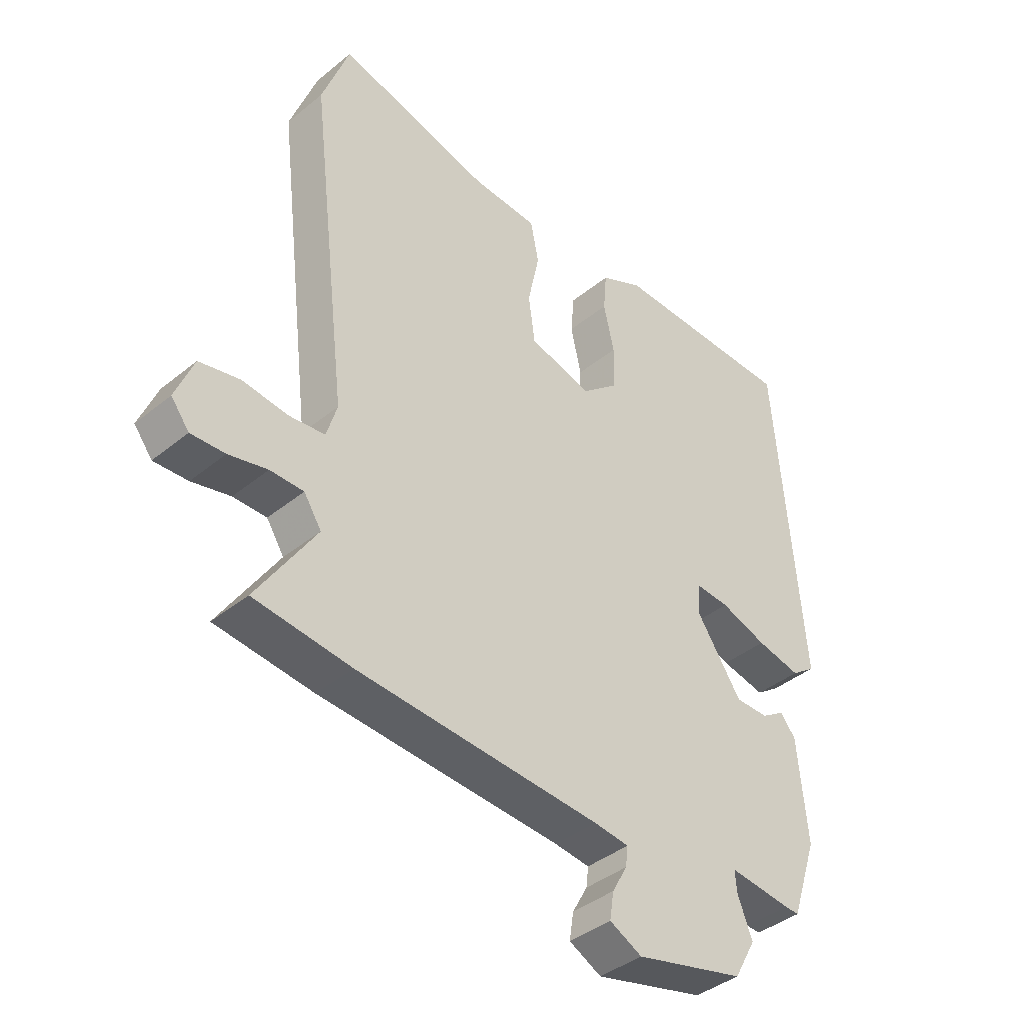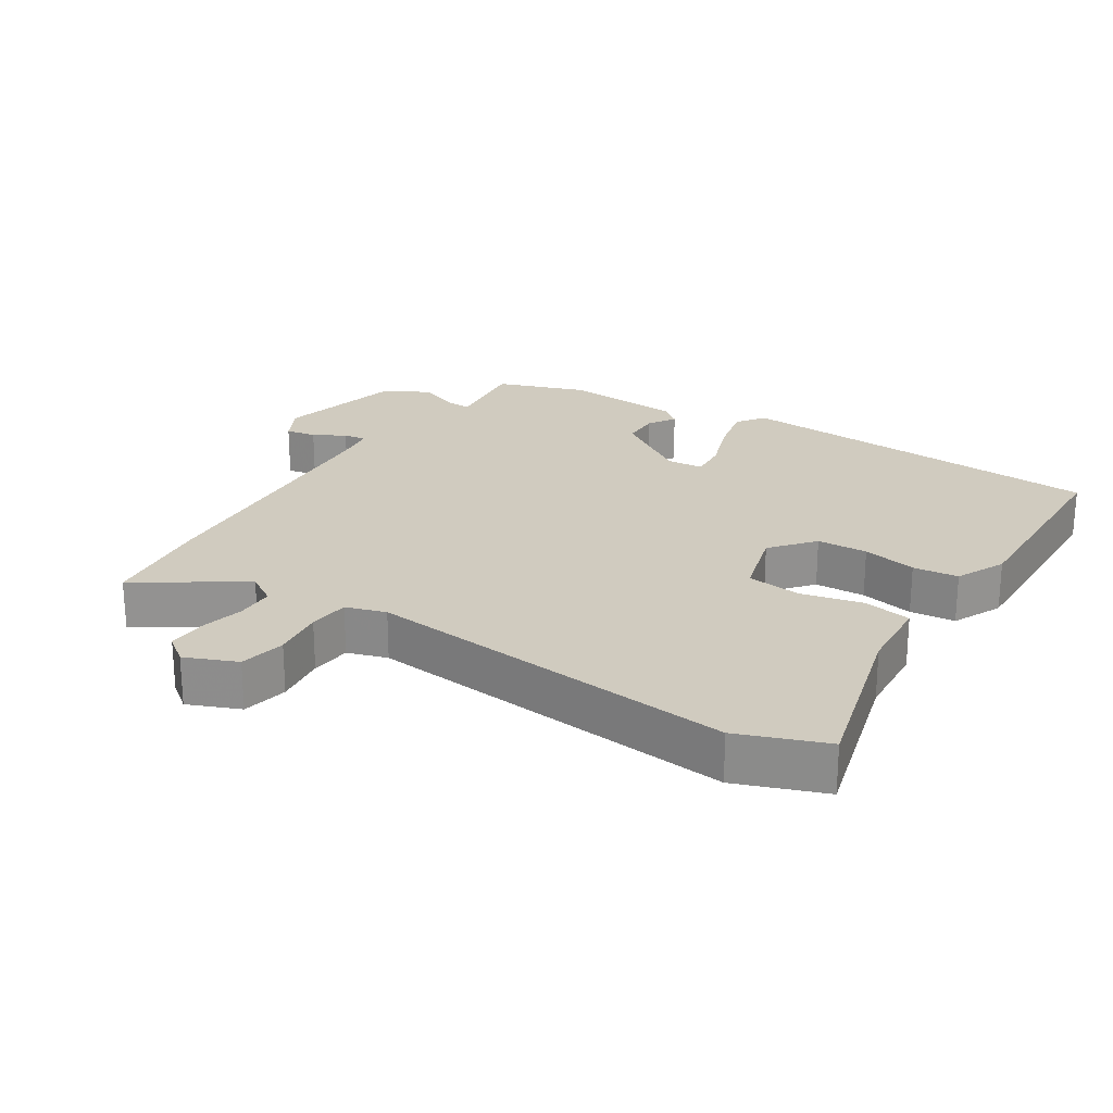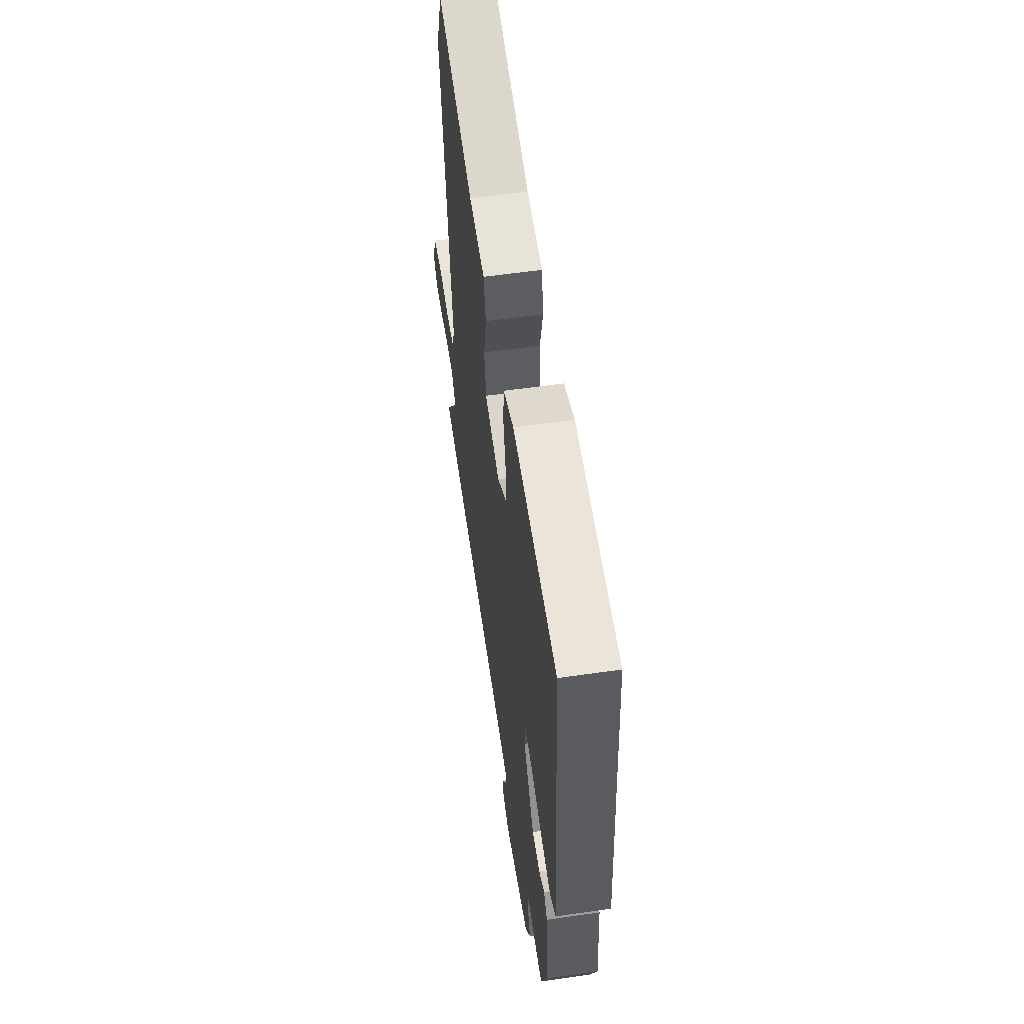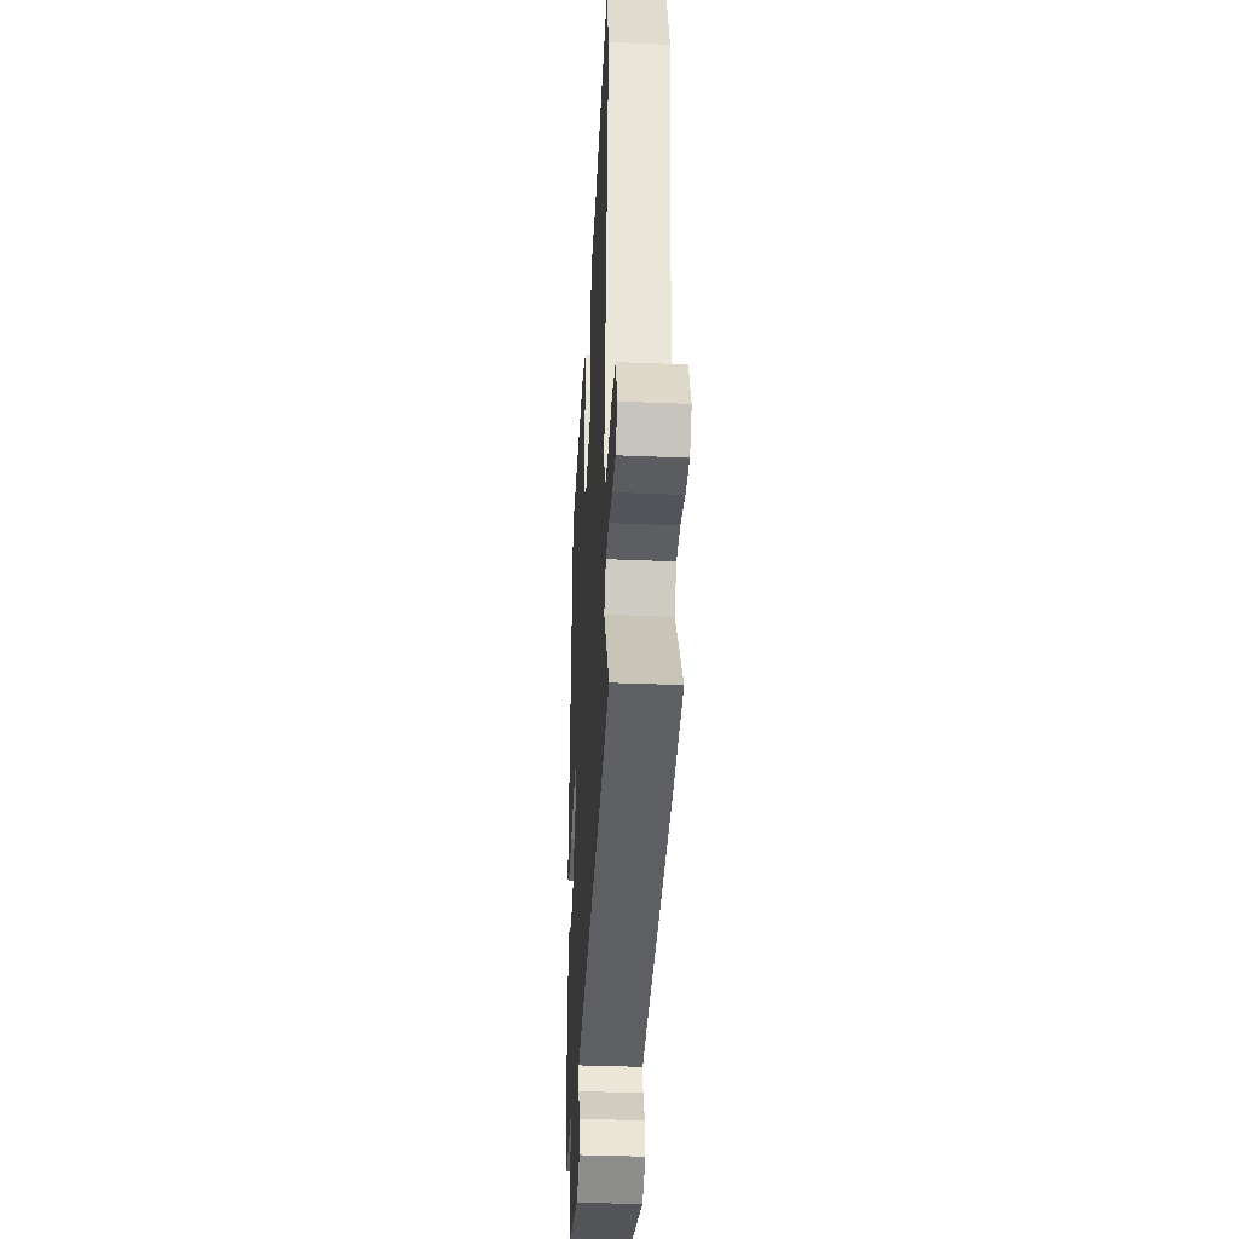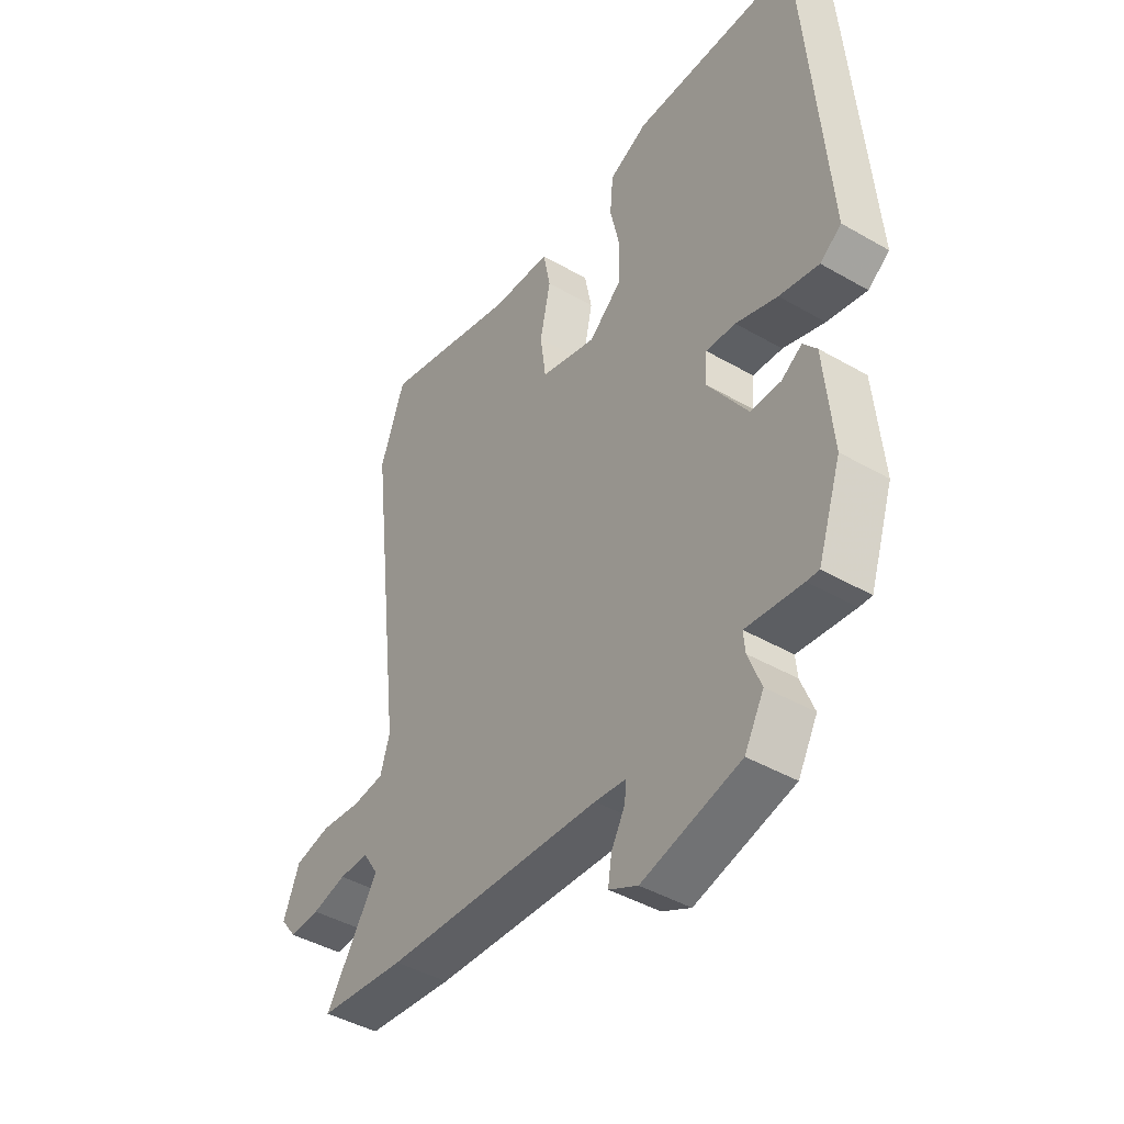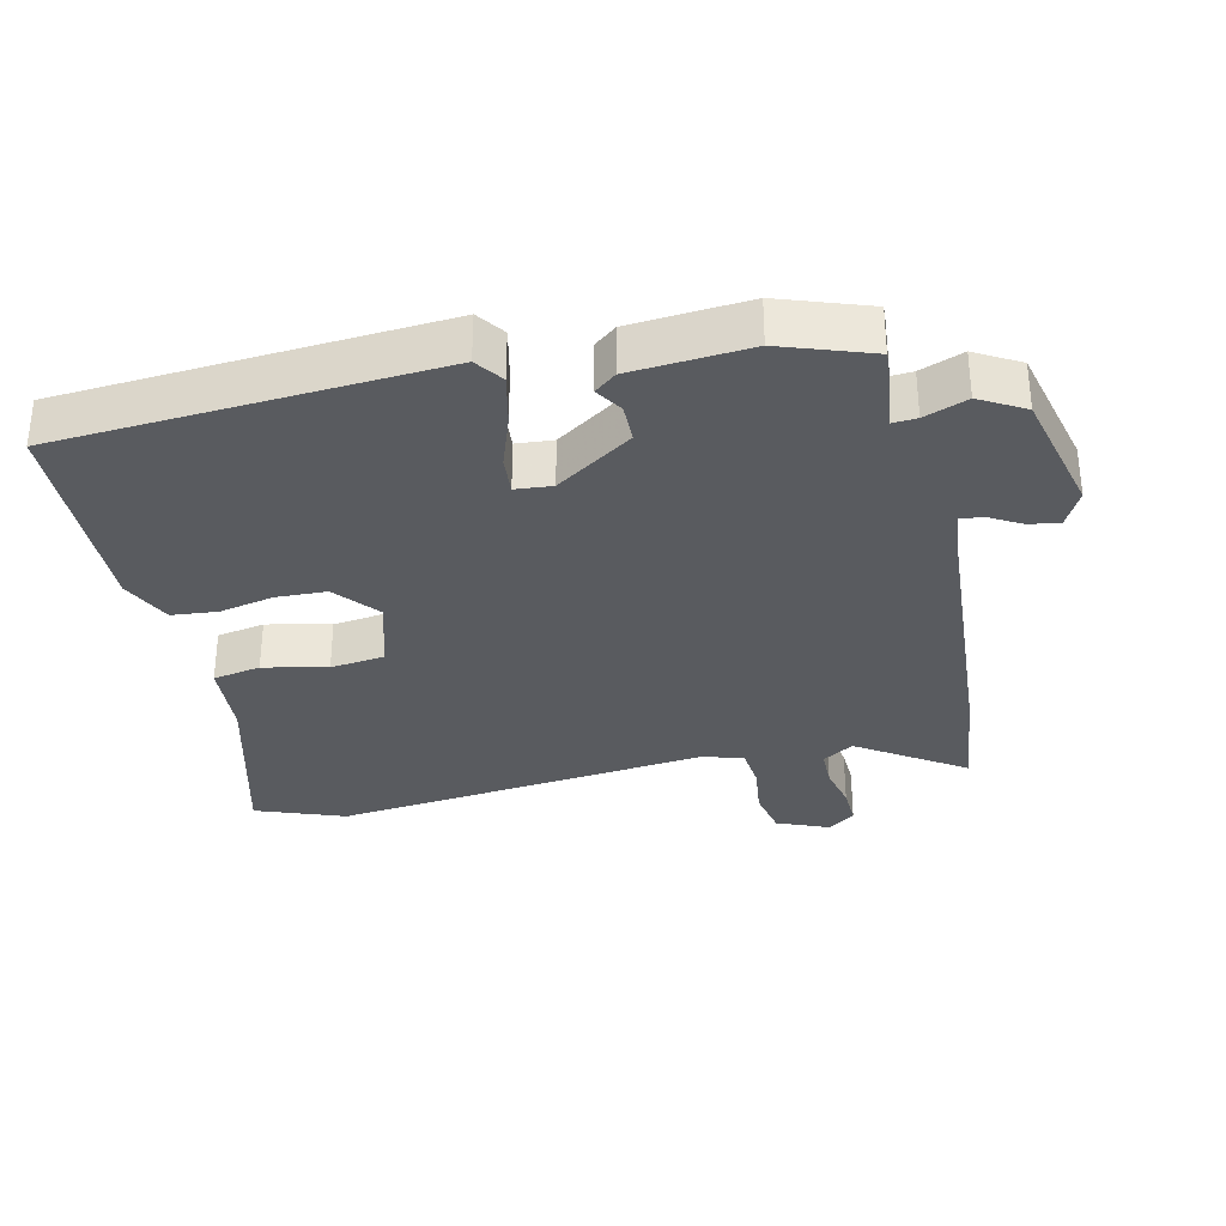
<metadata>
{"format":"obj","ext":"obj","renderer":"f3d","projection":"perspective","resolution":1024,"background":"white","views":[{"elev":-40.5,"azim":-45.1,"up":"+Z"},{"elev":23.7,"azim":-58.3,"up":"+Y"},{"elev":59.1,"azim":81.6,"up":"+Z"},{"elev":-37.3,"azim":-93.1,"up":"+Z"},{"elev":-43.2,"azim":55.6,"up":"+Z"},{"elev":-32.7,"azim":102.2,"up":"+Y"}]}
</metadata>
<code>
v -0.404 0.07 -0.51
v -0.57 0.07 -0.492
v -0.469 0.07 -0.335
v -0.499 0.07 -0.289
v -0.556 0.07 -0.289
v -0.622 0.07 -0.305
v -0.68 0.07 -0.308
v -0.711 0.07 -0.268
v -0.68 0.07 -0.19
v -0.611 0.07 -0.175
v -0.533 0.07 -0.184
v -0.472 0.07 -0.177
v -0.454 0.07 -0.117
v -0.521 0.07 0.442
v -0.474 0.07 0.574
v -0.21 0.07 0.507
v -0.096 0.07 0.501
v -0.082 0.07 0.43
v -0.102 0.07 0.335
v -0.091 0.07 0.254
v 0.017 0.07 0.225
v 0.08 0.07 0.279
v 0.082 0.07 0.355
v 0.064 0.07 0.436
v 0.07 0.07 0.504
v 0.144 0.07 0.54
v 0.461 0.07 0.537
v 0.506 0.07 -0.027
v 0.465 0.07 -0.057
v 0.389 0.07 -0.041
v 0.309 0.07 -0.014
v 0.252 0.07 -0.01
v 0.248 0.07 -0.065
v 0.325 0.07 -0.178
v 0.382 0.07 -0.178
v 0.422 0.07 -0.152
v 0.448 0.07 -0.184
v 0.464 0.07 -0.36
v 0.419 0.07 -0.494
v 0.395 0.07 -0.493
v 0.288 0.07 -0.481
v 0.291 0.07 -0.517
v 0.316 0.07 -0.581
v 0.279 0.07 -0.648
v 0.091 0.07 -0.696
v 0.036 0.07 -0.668
v 0.043 0.07 -0.622
v 0.069 0.07 -0.575
v 0.073 0.07 -0.541
v 0.013 0.07 -0.534
v -0.404 0 -0.51
v -0.57 0 -0.492
v -0.469 0 -0.335
v -0.499 0 -0.289
v -0.556 0 -0.289
v -0.622 0 -0.305
v -0.68 0 -0.308
v -0.711 0 -0.268
v -0.68 0 -0.19
v -0.611 0 -0.175
v -0.533 0 -0.184
v -0.472 0 -0.177
v -0.454 0 -0.117
v -0.521 0 0.442
v -0.474 0 0.574
v -0.21 0 0.507
v -0.096 0 0.501
v -0.082 0 0.43
v -0.102 0 0.335
v -0.091 0 0.254
v 0.017 0 0.225
v 0.08 0 0.279
v 0.082 0 0.355
v 0.064 0 0.436
v 0.07 0 0.504
v 0.144 0 0.54
v 0.461 0 0.537
v 0.506 0 -0.027
v 0.465 0 -0.057
v 0.389 0 -0.041
v 0.309 0 -0.014
v 0.252 0 -0.01
v 0.248 0 -0.065
v 0.325 0 -0.178
v 0.382 0 -0.178
v 0.422 0 -0.152
v 0.448 0 -0.184
v 0.464 0 -0.36
v 0.419 0 -0.494
v 0.395 0 -0.493
v 0.288 0 -0.481
v 0.291 0 -0.517
v 0.316 0 -0.581
v 0.279 0 -0.648
v 0.091 0 -0.696
v 0.036 0 -0.668
v 0.043 0 -0.622
v 0.069 0 -0.575
v 0.073 0 -0.541
v 0.013 0 -0.534
f 46 47 48
f 45 46 48
f 44 45 48
f 43 44 48
f 42 43 48
f 41 42 48 49
f 39 40 41
f 38 39 41
f 37 38 41
f 36 37 41
f 35 36 41
f 41 49 50
f 35 41 50
f 34 35 50
f 29 30 31
f 28 29 31
f 27 28 31
f 26 27 31
f 25 26 31
f 24 25 31
f 23 24 31
f 22 23 31 32
f 21 22 32 33
f 16 17 18 19
f 16 19 20
f 15 16 20
f 14 15 20
f 13 14 20
f 34 50 1
f 33 34 1
f 21 33 1
f 20 21 1
f 13 20 1
f 12 13 1
f 9 10 11
f 8 9 11
f 7 8 11
f 6 7 11
f 5 6 11
f 1 2 3
f 12 1 3
f 4 5 11 12
f 3 4 12
f 98 97 96
f 98 96 95
f 98 95 94
f 98 94 93
f 98 93 92
f 99 98 92 91
f 91 90 89
f 91 89 88
f 91 88 87
f 91 87 86
f 91 86 85
f 100 99 91
f 100 91 85
f 100 85 84
f 81 80 79
f 81 79 78
f 81 78 77
f 81 77 76
f 81 76 75
f 81 75 74
f 81 74 73
f 82 81 73 72
f 83 82 72 71
f 69 68 67 66
f 70 69 66
f 70 66 65
f 70 65 64
f 70 64 63
f 51 100 84
f 51 84 83
f 51 83 71
f 51 71 70
f 51 70 63
f 51 63 62
f 61 60 59
f 61 59 58
f 61 58 57
f 61 57 56
f 61 56 55
f 53 52 51
f 53 51 62
f 62 61 55 54
f 62 54 53
f 1 51 52 2
f 2 52 53 3
f 3 53 54 4
f 4 54 55 5
f 5 55 56 6
f 6 56 57 7
f 7 57 58 8
f 8 58 59 9
f 9 59 60 10
f 10 60 61 11
f 11 61 62 12
f 12 62 63 13
f 13 63 64 14
f 14 64 65 15
f 15 65 66 16
f 16 66 67 17
f 17 67 68 18
f 18 68 69 19
f 19 69 70 20
f 20 70 71 21
f 21 71 72 22
f 22 72 73 23
f 23 73 74 24
f 24 74 75 25
f 25 75 76 26
f 26 76 77 27
f 27 77 78 28
f 28 78 79 29
f 29 79 80 30
f 30 80 81 31
f 31 81 82 32
f 32 82 83 33
f 33 83 84 34
f 34 84 85 35
f 35 85 86 36
f 36 86 87 37
f 37 87 88 38
f 38 88 89 39
f 39 89 90 40
f 40 90 91 41
f 41 91 92 42
f 42 92 93 43
f 43 93 94 44
f 44 94 95 45
f 45 95 96 46
f 46 96 97 47
f 47 97 98 48
f 48 98 99 49
f 49 99 100 50
f 50 100 51 1

</code>
